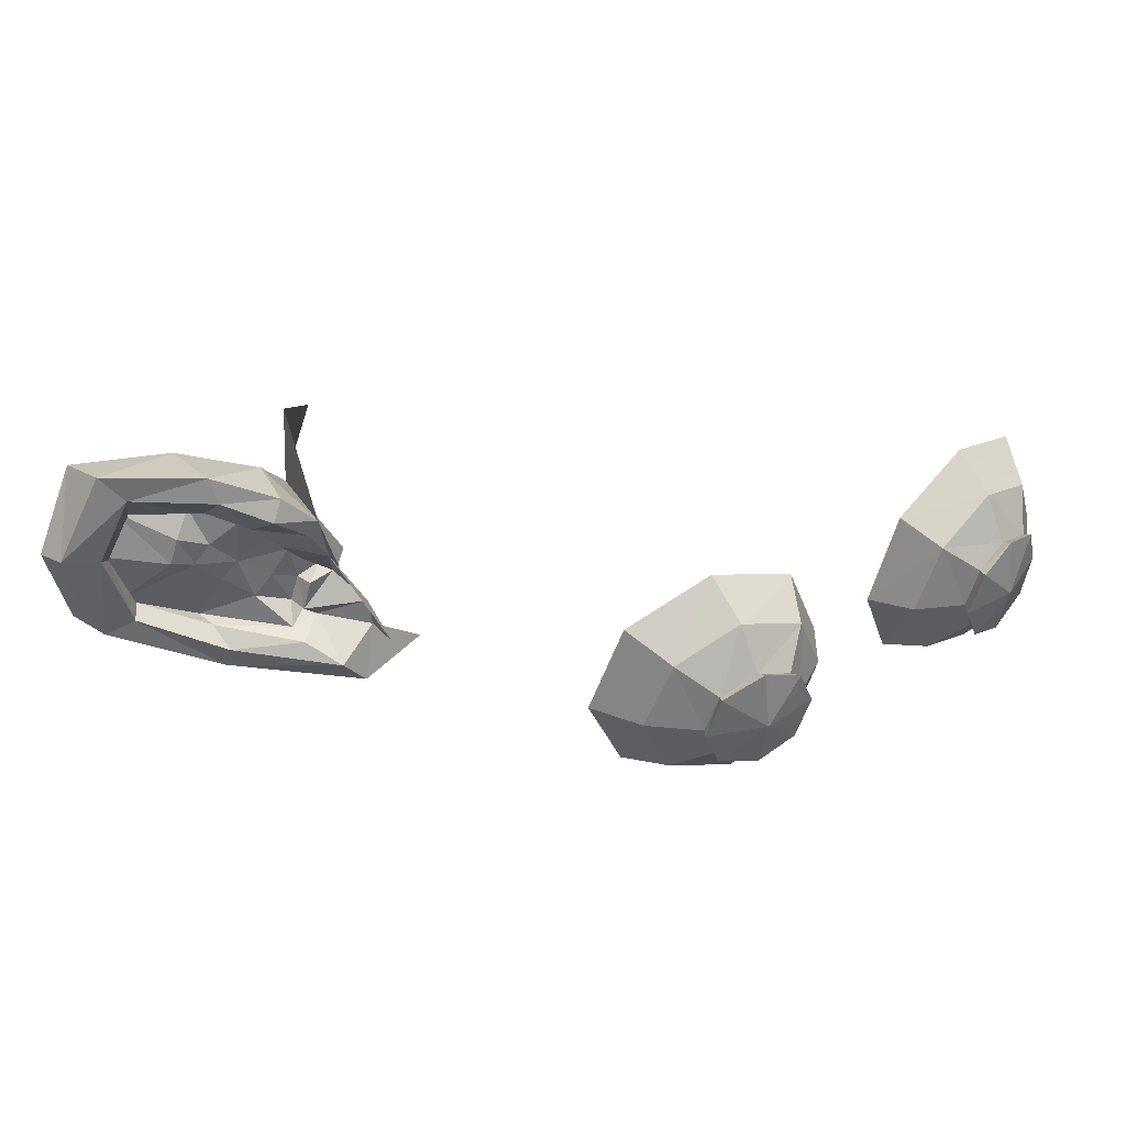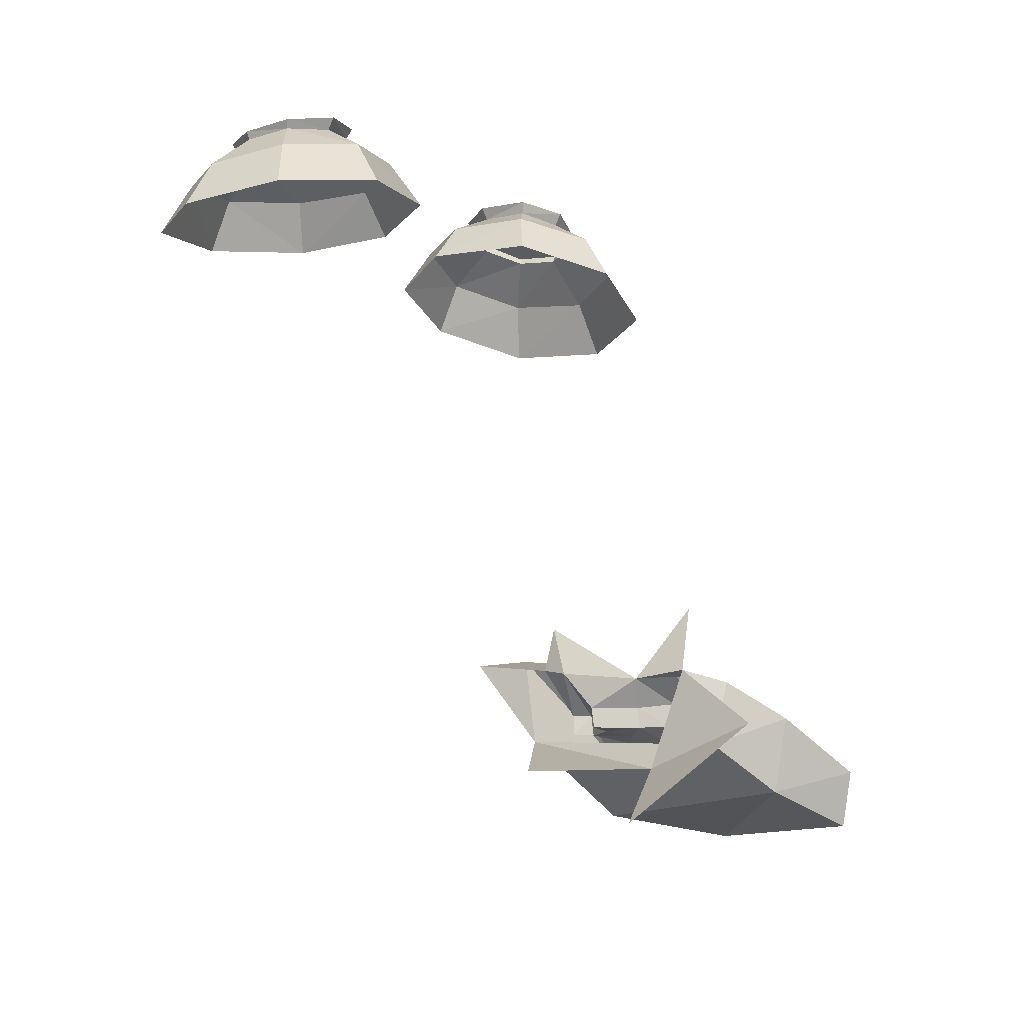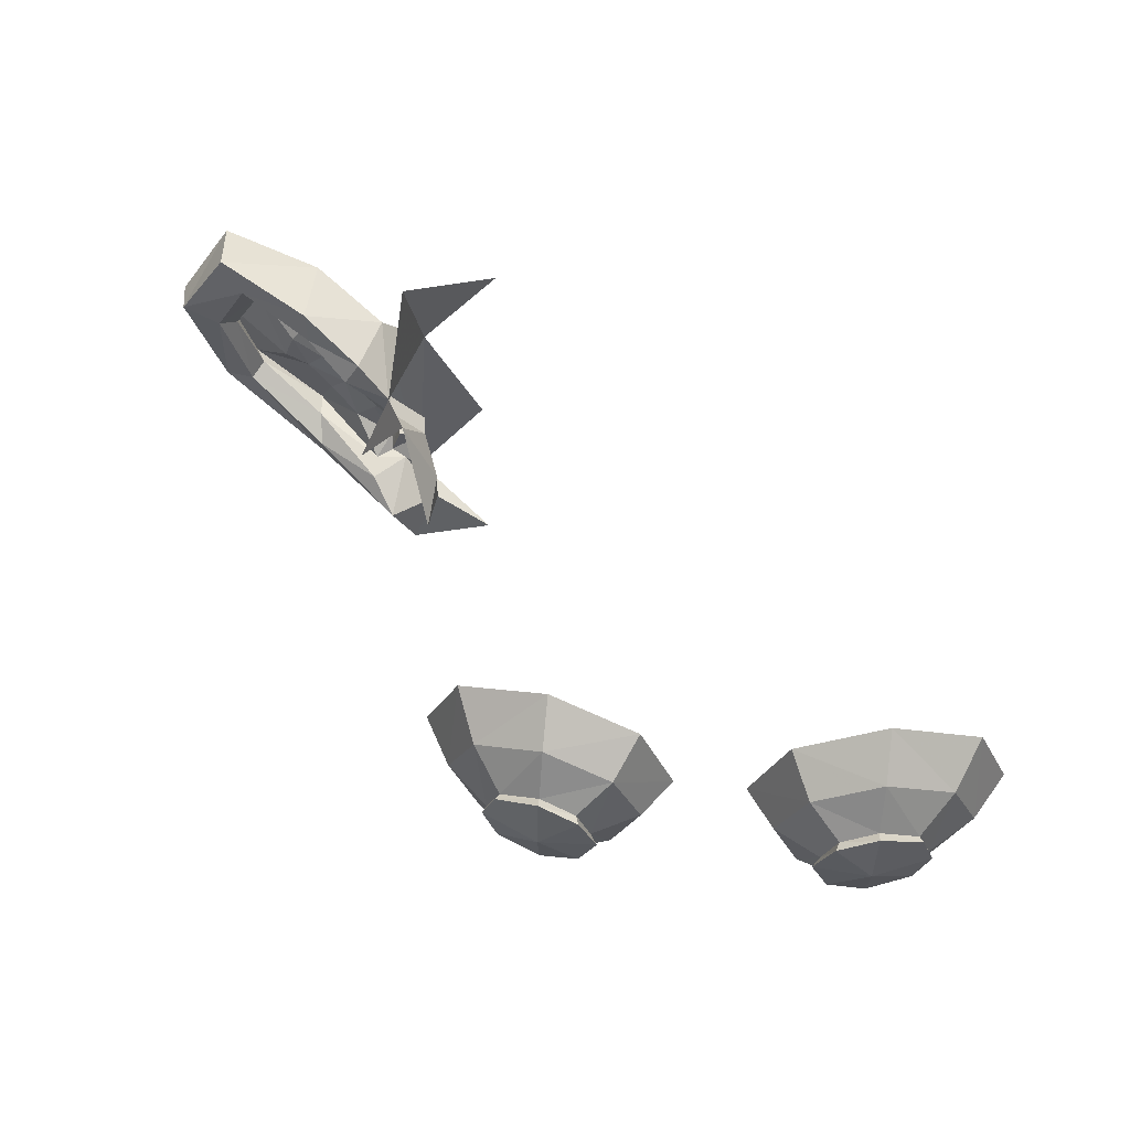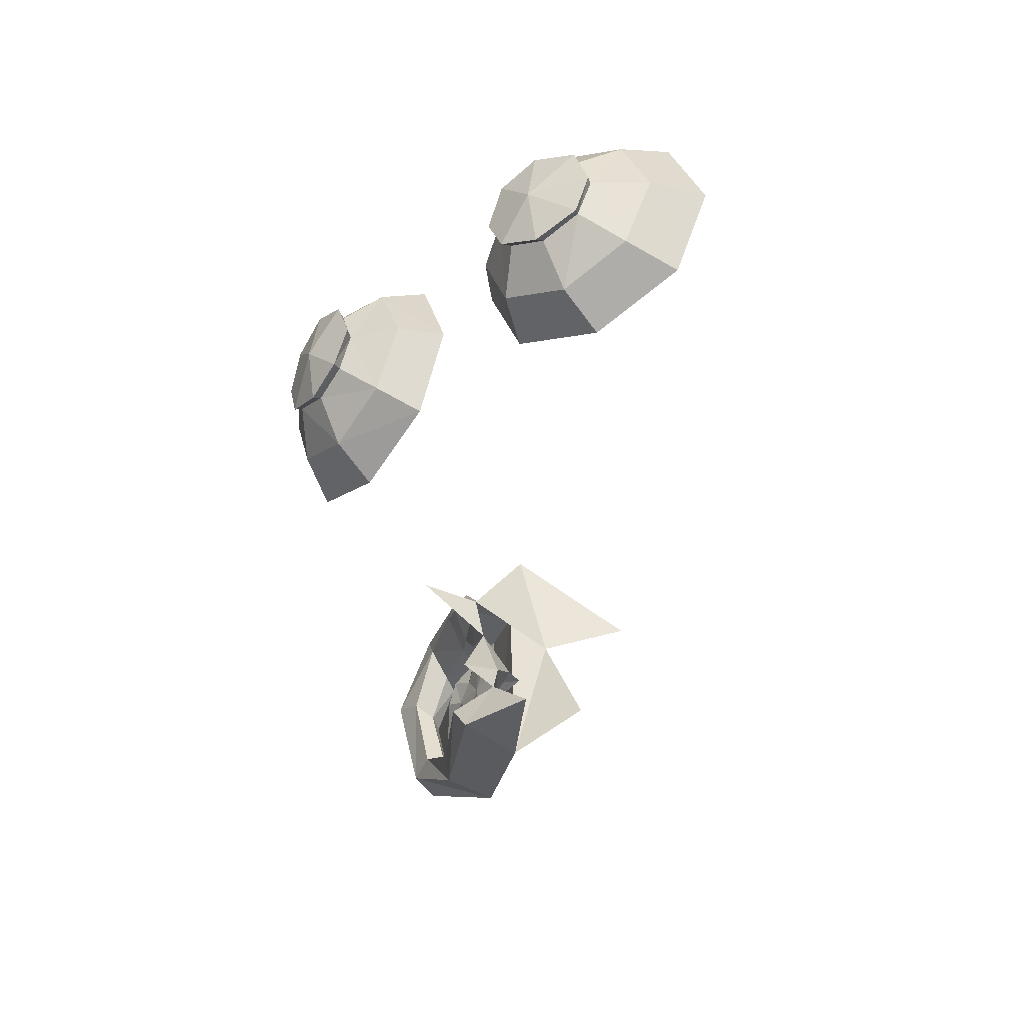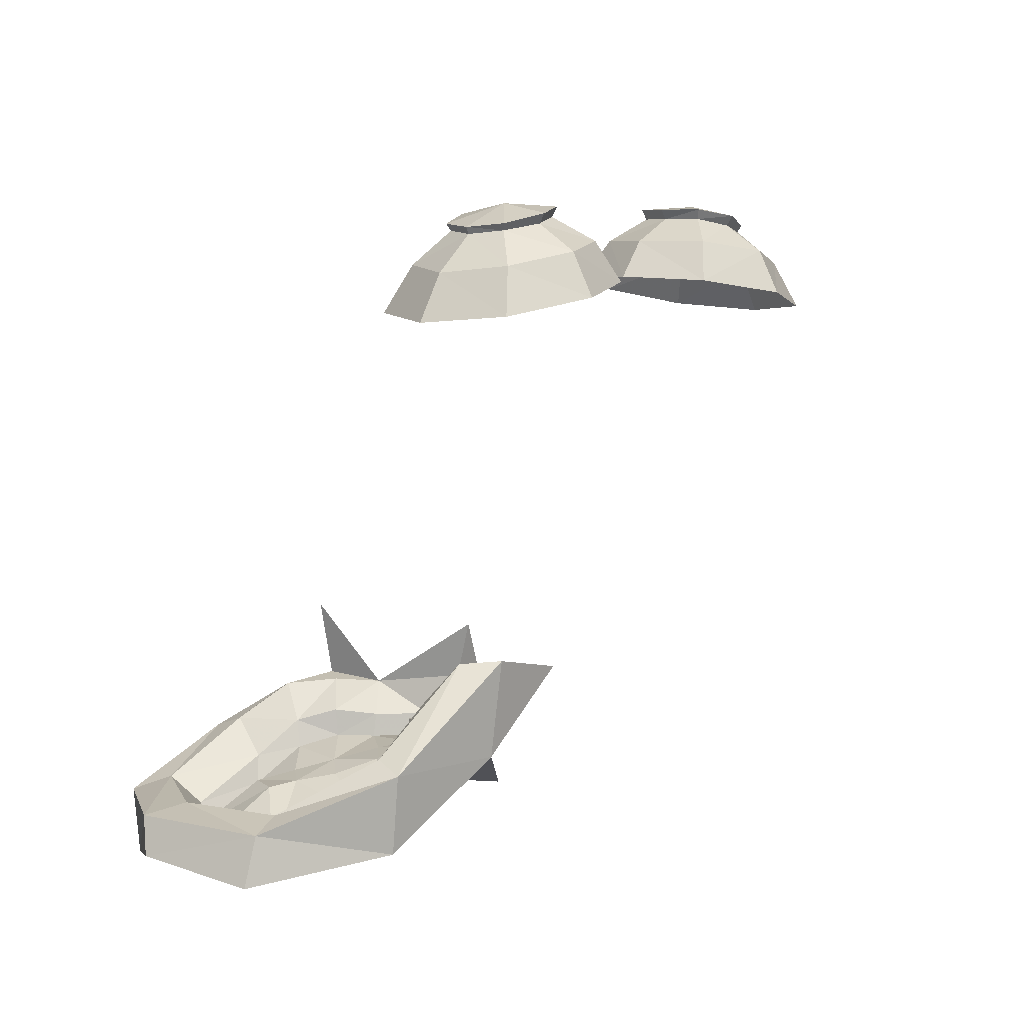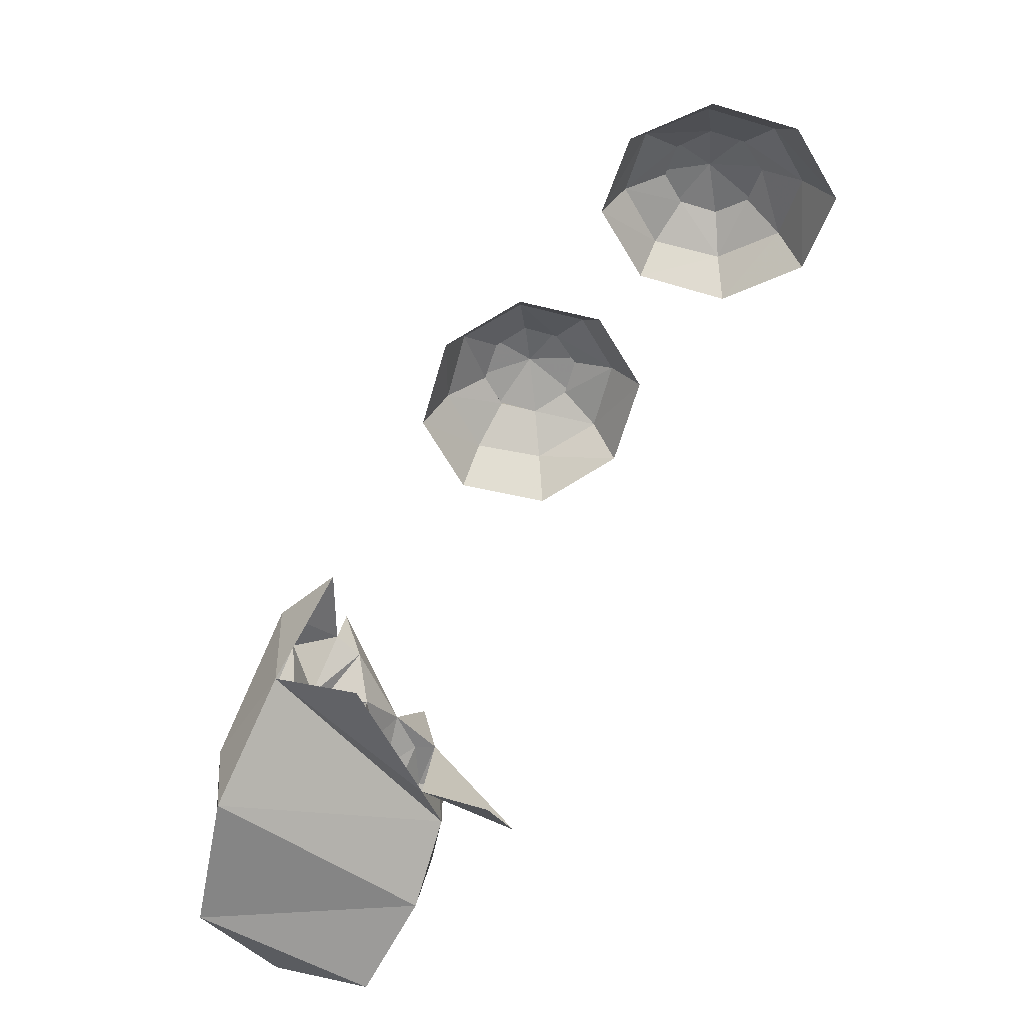
<metadata>
{"format":"obj","ext":"obj","renderer":"f3d","projection":"perspective","resolution":1024,"background":"white","views":[{"elev":41.8,"azim":-35.9,"up":"+Y"},{"elev":-15.5,"azim":134.0,"up":"+Z"},{"elev":59.3,"azim":6.3,"up":"+Y"},{"elev":-39.9,"azim":43.7,"up":"+Y"},{"elev":7.2,"azim":-47.5,"up":"+Z"},{"elev":-55.0,"azim":51.7,"up":"+Z"}]}
</metadata>
<code>
o partition_3
v 0.3516 0.2422 0.8281
v 0.4453 0.1562 0.7812
v 0.4766 0.2422 0.7734
v -0.4766 0.2422 0.7734
v -0.4453 0.1562 0.7812
v -0.3516 0.2422 0.8281
v 0.3516 0.1172 0.8047
v -0.3516 0.1172 0.8047
v 0.2656 0.1562 0.8203
v -0.2656 0.1562 0.8203
v 0.2266 0.2422 0.8203
v -0.2266 0.2422 0.8203
v 0.2656 0.3359 0.8203
v -0.2656 0.3359 0.8203
v 0.3516 0.375 0.8047
v -0.3516 0.375 0.8047
v 0.4453 0.3359 0.7812
v -0.4453 0.3359 0.7812
v -0.7188 0.03906 -0.1875
v -0.7188 -0.02344 -0.1719
v -0.7266 0 -0.07031
v -1.188 0.3438 -0.4844
v -1.086 0.2734 -0.3906
v -1.039 0.3281 -0.4141
v -1.312 0.05469 -0.5312
v -1.367 0.2969 -0.5
v -1.25 0.4688 -0.5469
v -0.7891 -0.125 -0.3281
v -0.5938 -0.125 -0.1641
v -0.7734 -0.1406 -0.125
v -0.8594 0.3828 -0.3828
v -0.7734 0.2656 -0.4375
v -0.6406 -0.007813 -0.4297
v -0.8906 0.4062 -0.2344
v -0.8203 0.3281 -0.2031
v -1.023 0.4375 -0.4844
v -1.039 -0.08594 -0.4922
v -1.023 0.4766 -0.3125
v -1.234 0.5078 -0.4219
v -1.352 0.3203 -0.4219
v -1.281 0.05469 -0.4297
v -1.039 -0.1016 -0.3281
v -1.109 0.2109 -0.3906
v -1.258 0.2422 -0.4922
v -1.055 0.1875 -0.3828
v -1.211 0.08594 -0.4844
v -1 0.125 -0.3672
v -1.047 0 -0.4219
v -0.9375 0.0625 -0.3359
v -0.8828 -0.01562 -0.2656
v -0.8516 0.01562 -0.3203
v -0.8125 -0.01562 -0.3203
v -0.8438 0.1719 -0.3203
v -0.8906 0.1094 -0.3281
v -0.8281 0.07812 -0.3203
v -0.7656 0.09375 -0.3203
v -0.9609 0.1719 -0.3516
v -0.8906 0.2344 -0.3203
v -1.016 0.2344 -0.375
v -0.9531 0.2891 -0.3438
v -1.039 0 -0.3672
v -0.8828 -0.02344 -0.2109
v -1.188 0.09375 -0.4453
v -1.234 0.25 -0.4453
v -1.172 0.3594 -0.4375
v -1.023 0.3438 -0.3594
v -0.9453 0.3047 -0.2891
v -0.8125 -0.01562 -0.2734
v -0.8438 0.01562 -0.2734
v -0.8203 0.08594 -0.2734
v -0.7578 0.09375 -0.2734
v -0.8359 0.1719 -0.2734
v -0.8906 0.2422 -0.2656
v -0.7969 0.2031 -0.2109
v -0.8438 0.2891 -0.2109
v -0.8594 0.3203 -0.04688
v -0.9219 0.3594 -0.2188
v -0.8281 -0.07031 -0.1328
v -1.016 0.4141 -0.2891
v -1.188 0.4375 -0.3906
v -1.266 0.2891 -0.4062
v -1.211 0.07812 -0.4062
v -1.031 -0.03906 -0.3047
v -0.7969 0.5391 -0.3594
v -0.6172 0.3281 -0.5859
v -0.4688 0.2422 0.7578
v -0.4375 0.1641 0.7656
v 0.4375 0.1641 0.7656
v 0.4688 0.2422 0.7578
v -0.3516 0.1328 0.7812
v 0.3516 0.1328 0.7812
v -0.2734 0.1641 0.7969
v 0.2734 0.1641 0.7969
v -0.2422 0.2422 0.7969
v 0.2422 0.2422 0.7969
v -0.2734 0.3281 0.7969
v 0.2734 0.3281 0.7969
v -0.3516 0.3594 0.7812
v 0.3516 0.3594 0.7812
v -0.4375 0.3281 0.7656
v 0.4375 0.3281 0.7656
v -0.5625 0.2422 0.6719
v -0.5 0.3906 0.6875
v 0.5 0.3906 0.6875
v 0.5625 0.2422 0.6719
v -0.625 0.2422 0.5625
v -0.5469 0.4375 0.5781
v 0.5469 0.4375 0.5781
v 0.625 0.2422 0.5625
v -0.3516 0.5156 0.6172
v -0.3516 0.4531 0.7188
v 0.3516 0.4531 0.7188
v 0.3516 0.5156 0.6172
v -0.2031 0.3906 0.7422
v 0.2031 0.3906 0.7422
v -0.1562 0.4375 0.6484
v 0.1562 0.4375 0.6484
v -0.07812 0.2422 0.6562
v -0.1406 0.2422 0.7422
v 0.1406 0.2422 0.7422
v 0.07812 0.2422 0.6562
v -0.2031 0.09375 0.7422
v 0.2031 0.09375 0.7422
v -0.1562 0.05469 0.6484
v 0.1562 0.05469 0.6484
v -0.3516 0.03125 0.7188
v -0.3516 -0.02344 0.6172
v 0.3516 0.03125 0.7188
v 0.3516 -0.02344 0.6172
v -0.5 0.09375 0.6875
v 0.5 0.09375 0.6875
v -0.5469 0.05469 0.5781
v 0.5469 0.05469 0.5781
f 1 2 3
f 4 5 6
f 7 2 1
f 6 5 8
f 1 9 7
f 8 10 6
f 1 11 9
f 10 12 6
f 1 13 11
f 12 14 6
f 1 15 13
f 14 16 6
f 1 17 15
f 16 18 6
f 1 3 17
f 18 4 6
f 19 20 21
f 22 23 24
f 25 26 27
f 28 29 30
f 28 31 32
f 28 32 33
f 34 35 31
f 35 32 31
f 25 27 36
f 25 36 37
f 28 37 31
f 37 36 31
f 36 38 31
f 38 34 31
f 27 39 36
f 39 38 36
f 26 40 27
f 40 39 27
f 25 41 26
f 41 40 26
f 37 42 41
f 37 41 25
f 28 30 42
f 28 42 37
f 43 23 22
f 43 22 44
f 45 43 46
f 43 44 46
f 47 45 48
f 45 46 48
f 49 47 48
f 49 48 50
f 49 50 51
f 50 52 51
f 53 54 55
f 53 55 56
f 54 53 57
f 53 58 57
f 59 57 60
f 57 58 60
f 59 60 24
f 59 24 23
f 43 45 23
f 45 59 23
f 45 47 57
f 45 57 59
f 47 49 57
f 49 54 57
f 49 51 54
f 51 55 54
f 48 61 50
f 61 62 50
f 46 63 48
f 63 61 48
f 44 64 46
f 64 63 46
f 22 65 64
f 22 64 44
f 24 66 65
f 24 65 22
f 60 67 66
f 60 66 24
f 50 62 68
f 50 68 52
f 52 68 69
f 52 69 51
f 51 69 55
f 69 70 55
f 55 70 56
f 70 71 56
f 56 71 72
f 56 72 53
f 53 72 58
f 72 73 58
f 58 73 67
f 58 67 60
f 19 21 74
f 75 74 35
f 74 76 35
f 73 75 67
f 75 77 67
f 72 74 73
f 74 75 73
f 19 74 71
f 74 72 71
f 69 19 71
f 69 71 70
f 20 19 68
f 19 69 68
f 68 62 78
f 68 78 20
f 77 75 35
f 77 35 34
f 78 30 20
f 30 29 20
f 67 77 79
f 67 79 66
f 65 66 80
f 66 79 80
f 64 65 81
f 65 80 81
f 63 64 82
f 64 81 82
f 61 63 82
f 61 82 83
f 62 61 83
f 62 83 78
f 78 83 42
f 78 42 30
f 83 82 42
f 82 41 42
f 82 81 41
f 81 40 41
f 81 80 40
f 80 39 40
f 80 79 38
f 80 38 39
f 77 34 79
f 34 38 79
f 84 32 35
f 85 32 84
f 4 86 87
f 4 87 5
f 88 89 3
f 88 3 2
f 5 87 90
f 5 90 8
f 91 88 2
f 91 2 7
f 8 90 92
f 8 92 10
f 93 91 7
f 93 7 9
f 10 92 94
f 10 94 12
f 95 93 9
f 95 9 11
f 12 94 14
f 94 96 14
f 97 95 13
f 95 11 13
f 14 96 16
f 96 98 16
f 99 97 15
f 97 13 15
f 16 98 18
f 98 100 18
f 101 99 17
f 99 15 17
f 18 100 4
f 100 86 4
f 89 101 3
f 101 17 3
f 102 86 103
f 86 100 103
f 101 89 104
f 89 105 104
f 106 102 107
f 102 103 107
f 104 105 108
f 105 109 108
f 107 103 110
f 103 111 110
f 112 104 113
f 104 108 113
f 103 100 111
f 100 98 111
f 99 101 112
f 101 104 112
f 111 98 114
f 98 96 114
f 97 99 115
f 99 112 115
f 110 111 116
f 111 114 116
f 115 112 117
f 112 113 117
f 116 114 118
f 114 119 118
f 120 115 121
f 115 117 121
f 114 96 94
f 114 94 119
f 95 97 115
f 95 115 120
f 119 94 122
f 94 92 122
f 93 95 123
f 95 120 123
f 118 119 124
f 119 122 124
f 123 120 125
f 120 121 125
f 124 122 126
f 124 126 127
f 128 123 125
f 128 125 129
f 122 92 90
f 122 90 126
f 91 93 123
f 91 123 128
f 126 90 87
f 126 87 130
f 88 91 128
f 88 128 131
f 127 126 130
f 127 130 132
f 131 128 129
f 131 129 133
f 132 130 102
f 132 102 106
f 105 131 133
f 105 133 109
f 130 87 86
f 130 86 102
f 89 88 131
f 89 131 105

</code>
